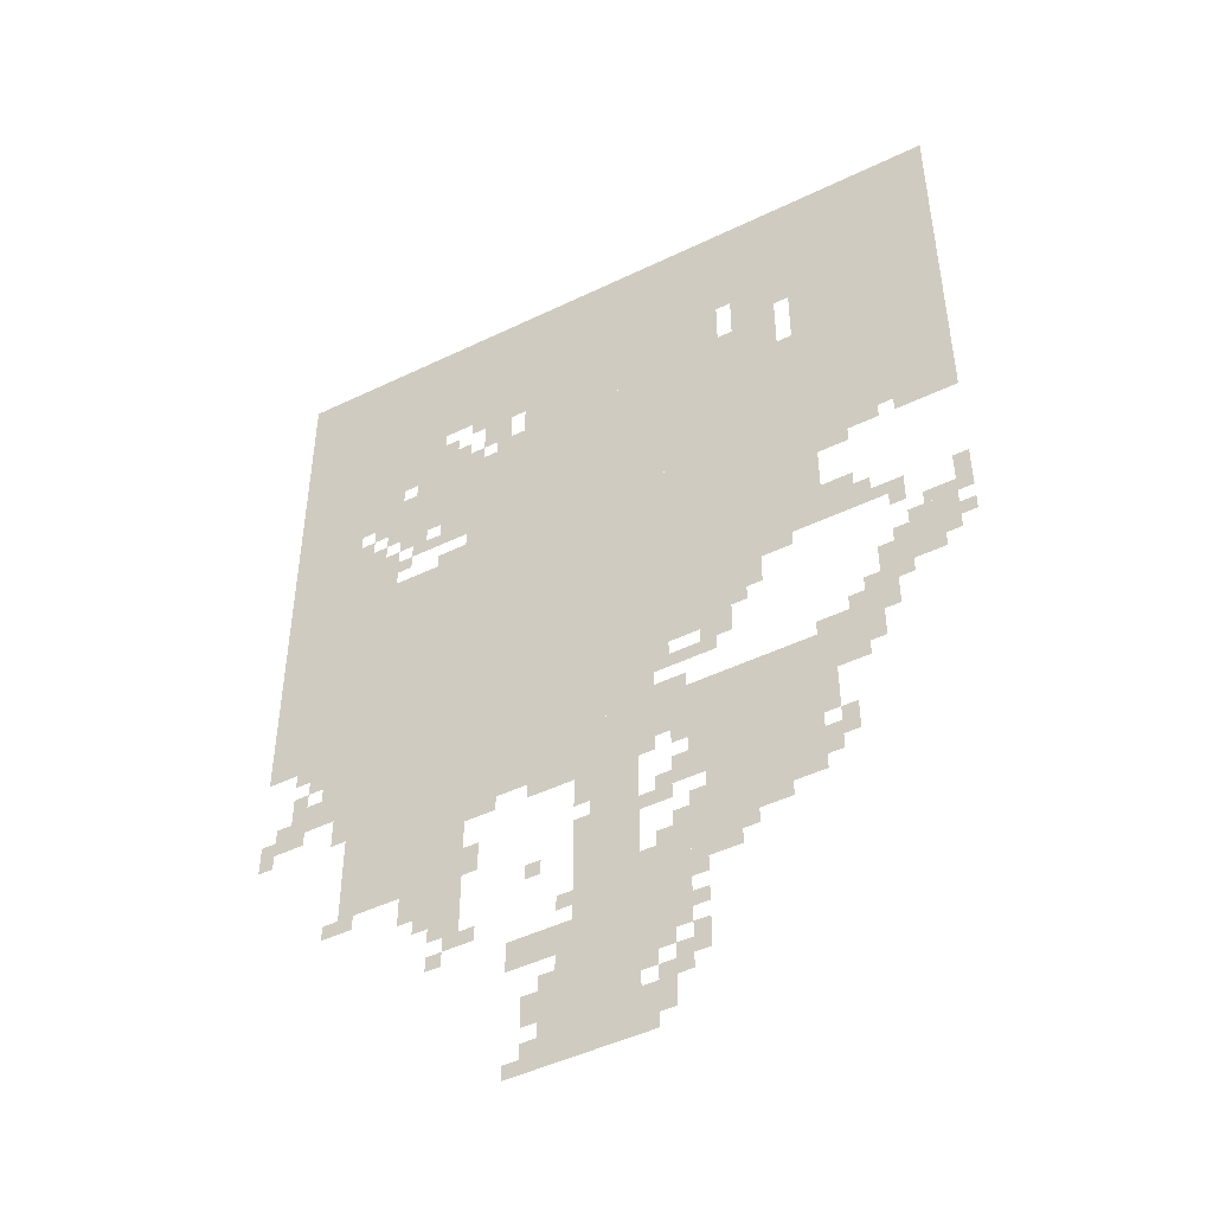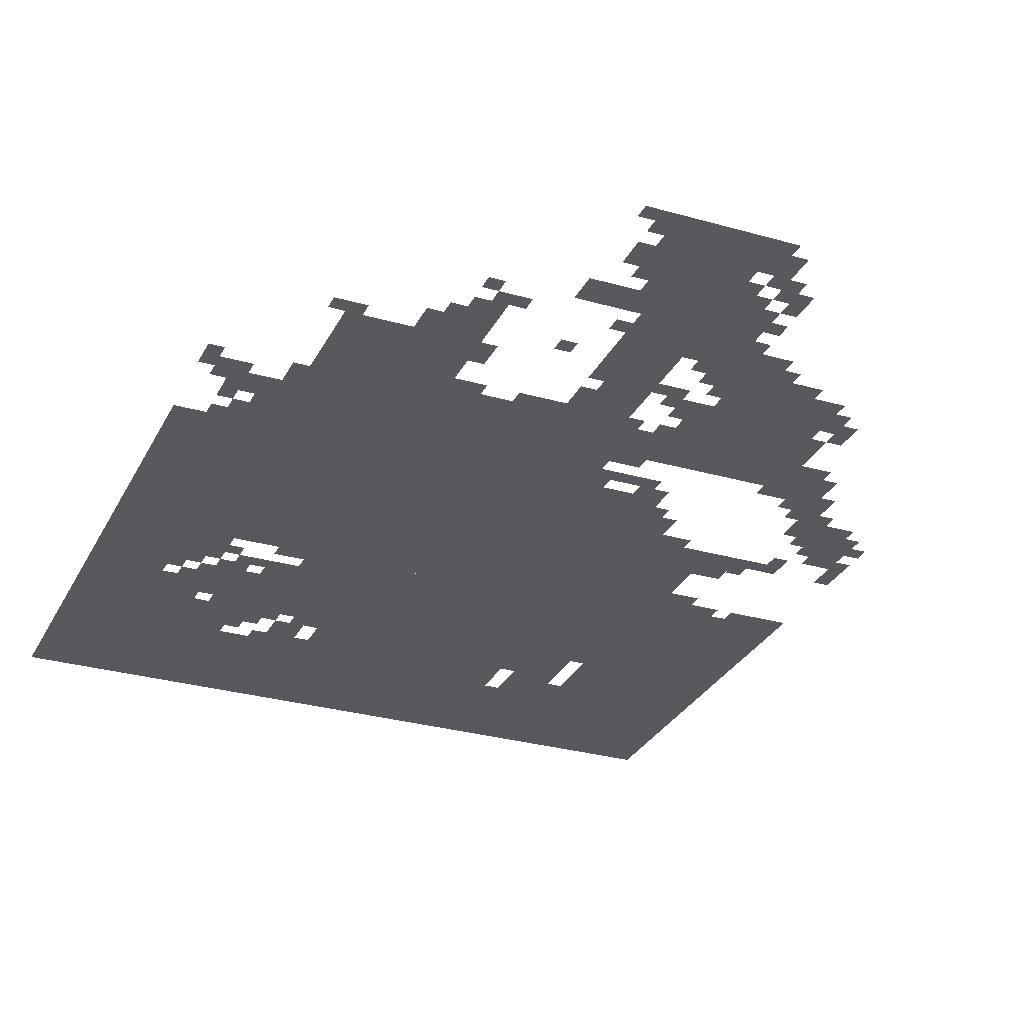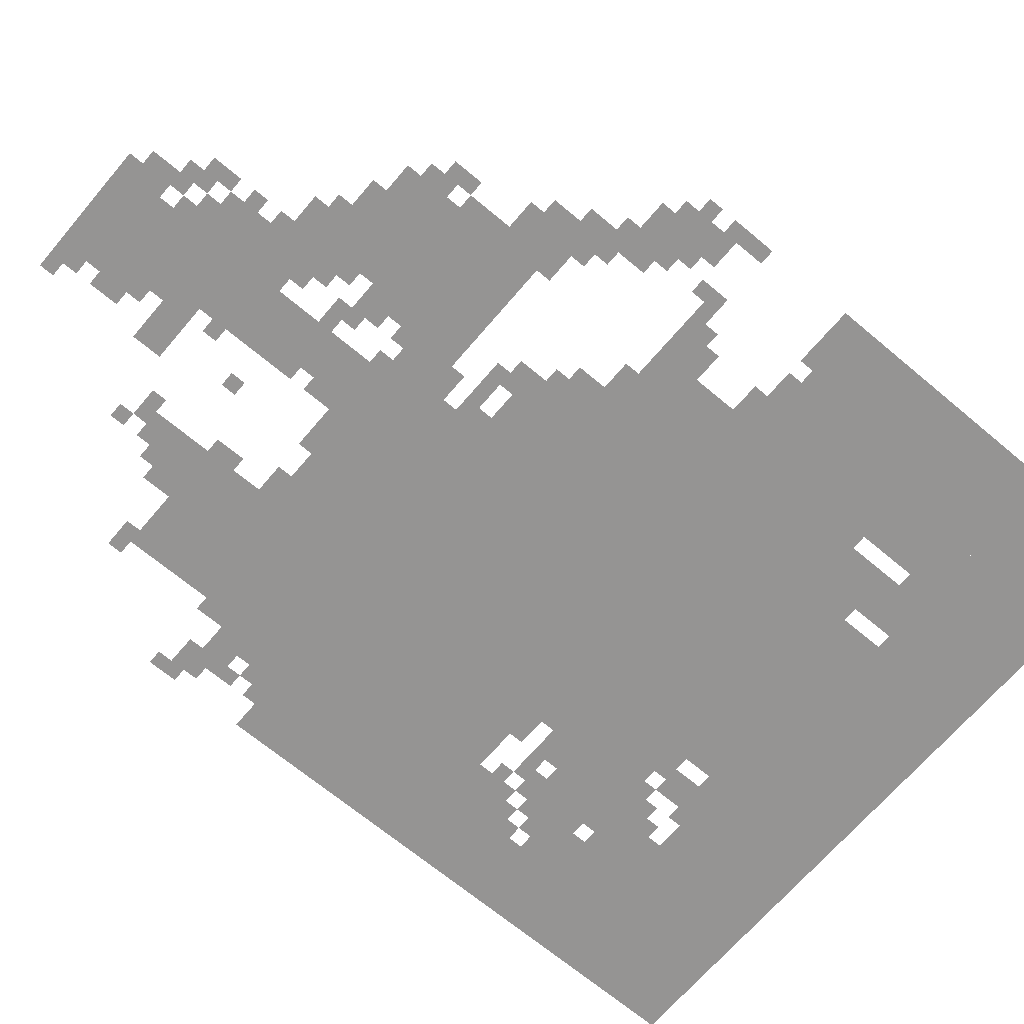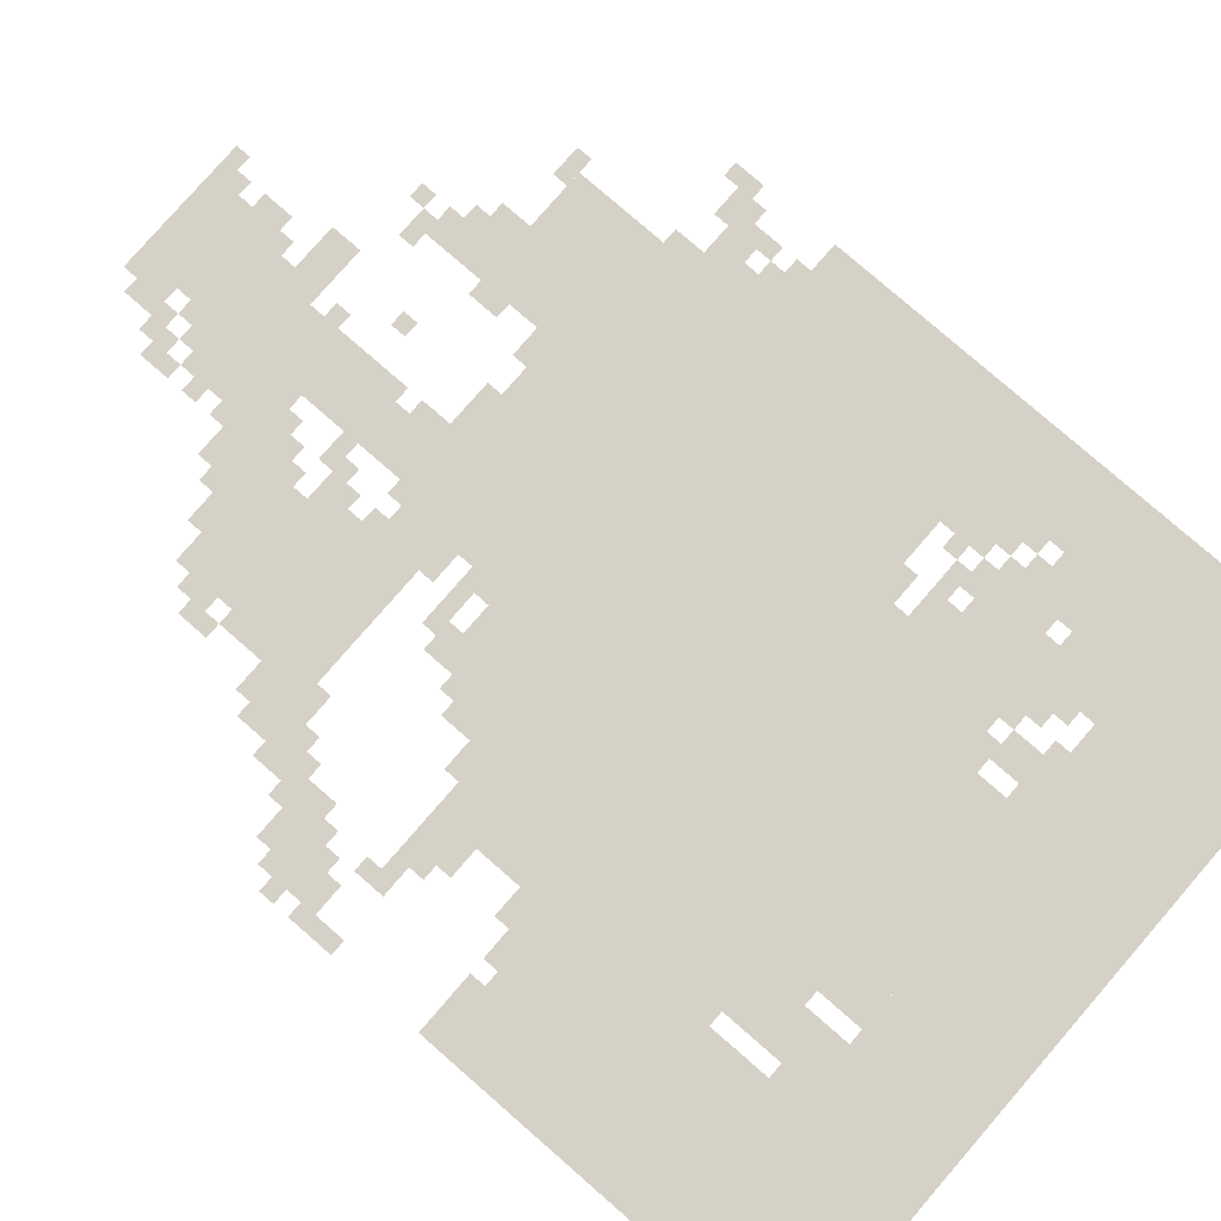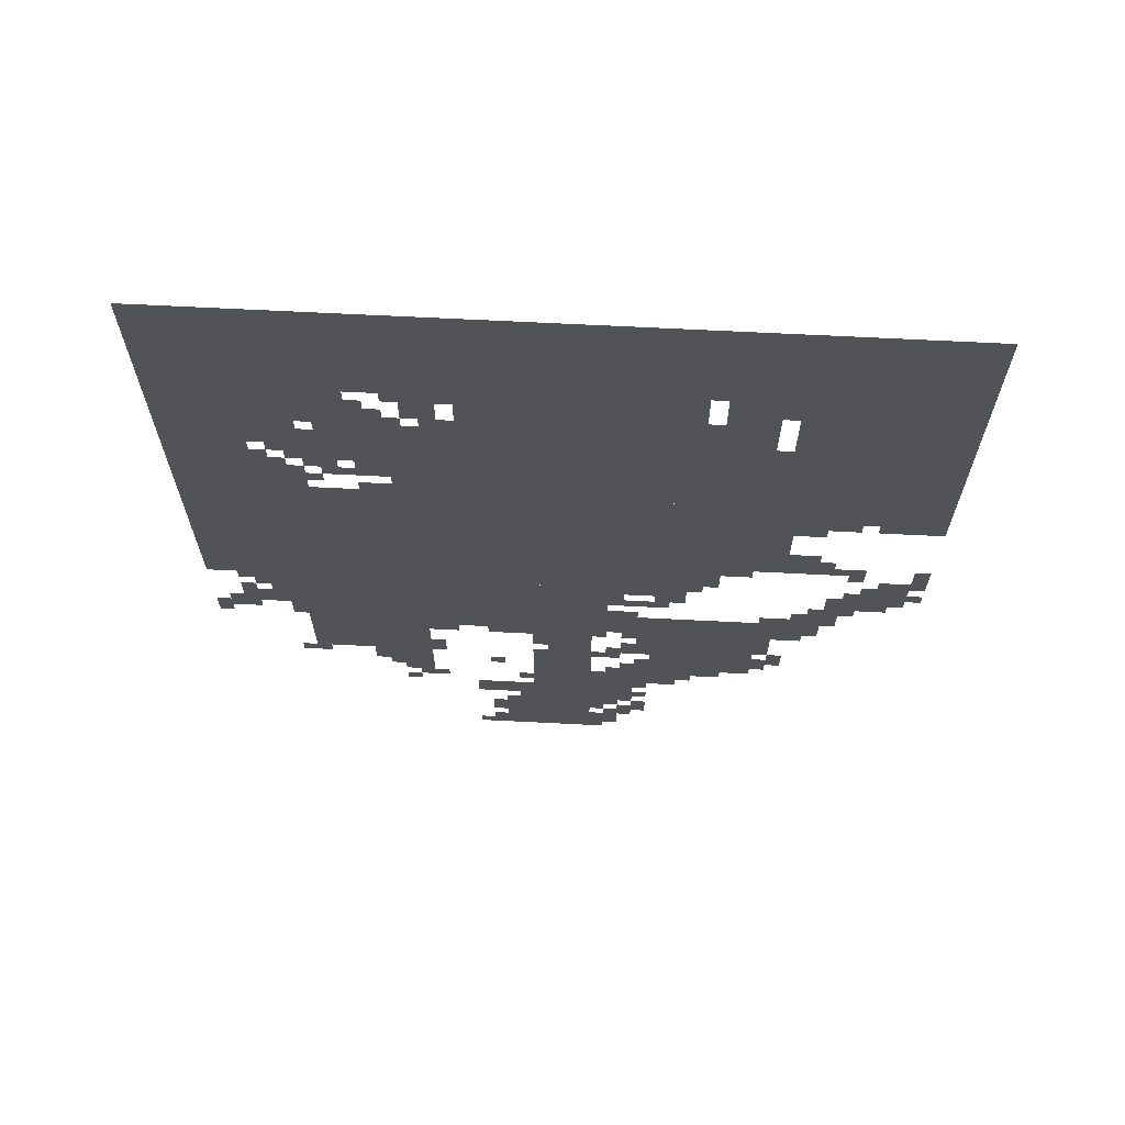
<metadata>
{"format":"obj","ext":"obj","renderer":"f3d","projection":"perspective","resolution":1024,"background":"white","views":[{"elev":-47.5,"azim":28.6,"up":"+Y"},{"elev":-29.5,"azim":-22.8,"up":"+Z"},{"elev":-67.2,"azim":49.8,"up":"+Z"},{"elev":79.7,"azim":131.0,"up":"+Z"},{"elev":67.8,"azim":2.9,"up":"+Y"}]}
</metadata>
<code>
g teluntuo_alter_rw-mesh
v -960 895 0
v -960 1343 0
v -1471 1343 0
v -1471 895 0
v -448 895 0
v -448 1343 0
v -960 1343 0
v -960 895 0
v -736 1791 0
v -736 2047 0
v -1471 2047 0
v -1471 1791 0
v 0 1791 0
v 0 2047 0
v -736 2047 0
v -736 1791 0
v 0 1279 0
v 0 1727 0
v -320 1727 0
v -320 1279 0
v -672 1343 0
v -672 1663 0
v -992 1663 0
v -992 1343 0
v -352 1343 0
v -352 1663 0
v -672 1663 0
v -672 1343 0
v -640 735 0
v -640 895 0
v -992 895 0
v -992 735 0
v -992 735 0
v -992 895 0
v -1344 895 0
v -1344 735 0
v -224 639 0
v -224 735 0
v -768 735 0
v -768 639 0
v -320 415 0
v -320 639 0
v -544 639 0
v -544 415 0
v -768 639 0
v -768 735 0
v -1280 735 0
v -1280 639 0
v -1024 479 0
v -1024 639 0
v -1280 639 0
v -1280 479 0
v -1312 1567 0
v -1312 1791 0
v -1471 1791 0
v -1471 1567 0
v -1312 1343 0
v -1312 1567 0
v -1471 1567 0
v -1471 1343 0
v -672 0 0
v -672 255 0
v -800 255 0
v -800 0 0
v -672 255 0
v -672 511 0
v -800 511 0
v -800 255 0
v -1120 1631 0
v -1120 1791 0
v -1312 1791 0
v -1312 1631 0
v -992 1471 0
v -992 1631 0
v -1184 1631 0
v -1184 1471 0
v -704 1663 0
v -704 1791 0
v -928 1791 0
v -928 1663 0
v -480 1663 0
v -480 1791 0
v -704 1791 0
v -704 1663 0
v -320 1023 0
v -320 1183 0
v -448 1183 0
v -448 1023 0
v -320 1183 0
v -320 1343 0
v -448 1343 0
v -448 1183 0
v -576 191 0
v -576 383 0
v -672 383 0
v -672 191 0
v 0 1727 0
v 0 1791 0
v -224 1791 0
v -224 1727 0
v -224 1727 0
v -224 1791 0
v -448 1791 0
v -448 1727 0
v -672 511 0
v -672 639 0
v -768 639 0
v -768 511 0
v -480 319 0
v -480 415 0
v -576 415 0
v -576 319 0
v -224 1023 0
v -224 1119 0
v -320 1119 0
v -320 1023 0
v -32 863 0
v -32 959 0
v -128 959 0
v -128 863 0
v -1216 1343 0
v -1216 1439 0
v -1312 1439 0
v -1312 1343 0
v -1216 1535 0
v -1216 1631 0
v -1312 1631 0
v -1312 1535 0
v -992 1343 0
v -992 1471 0
v -1056 1471 0
v -1056 1343 0
v -1024 415 0
v -1024 479 0
v -1152 479 0
v -1152 415 0
v -800 223 0
v -800 287 0
v -928 287 0
v -928 223 0
v -928 1727 0
v -928 1791 0
v -1056 1791 0
v -1056 1727 0
v -224 1215 0
v -224 1279 0
v -320 1279 0
v -320 1215 0
v -160 735 0
v -160 799 0
v -256 799 0
v -256 735 0
v -128 799 0
v -128 895 0
v -192 895 0
v -192 799 0
v -800 95 0
v -800 191 0
v -864 191 0
v -864 95 0
v -352 1663 0
v -352 1727 0
v -448 1727 0
v -448 1663 0
v -800 0 0
v -800 95 0
v -864 95 0
v -864 0 0
v -1056 1631 0
v -1056 1695 0
v -1120 1695 0
v -1120 1631 0
v -960 1663 0
v -960 1727 0
v -1024 1727 0
v -1024 1663 0
v -1056 1407 0
v -1056 1471 0
v -1120 1471 0
v -1120 1407 0
v -608 31 0
v -608 95 0
v -672 95 0
v -672 31 0
v -320 1343 0
v -320 1471 0
v -352 1471 0
v -352 1343 0
v -320 1471 0
v -320 1599 0
v -352 1599 0
v -352 1471 0
v -480 863 0
v -480 895 0
v -576 895 0
v -576 863 0
v -1184 1503 0
v -1184 1599 0
v -1216 1599 0
v -1216 1503 0
v -256 735 0
v -256 767 0
v -320 767 0
v -320 735 0
v -1408 703 0
v -1408 767 0
v -1440 767 0
v -1440 703 0
v -576 735 0
v -576 767 0
v -640 767 0
v -640 735 0
v -192 671 0
v -192 735 0
v -224 735 0
v -224 671 0
v -960 607 0
v -960 639 0
v -1024 639 0
v -1024 607 0
v -1440 671 0
v -1440 735 0
v -1471 735 0
v -1471 671 0
v -1280 671 0
v -1280 735 0
v -1312 735 0
v -1312 671 0
v -32 959 0
v -32 991 0
v -96 991 0
v -96 959 0
v -416 927 0
v -416 991 0
v -448 991 0
v -448 927 0
v -160 1247 0
v -160 1279 0
v -224 1279 0
v -224 1247 0
v -1056 1343 0
v -1056 1375 0
v -1120 1375 0
v -1120 1343 0
v -480 831 0
v -480 863 0
v -544 863 0
v -544 831 0
v -1344 735 0
v -1344 799 0
v -1376 799 0
v -1376 735 0
v -1344 831 0
v -1344 895 0
v -1376 895 0
v -1376 831 0
v -64 831 0
v -64 863 0
v -128 863 0
v -128 831 0
v -544 127 0
v -544 191 0
v -576 191 0
v -576 127 0
v -1056 351 0
v -1056 415 0
v -1088 415 0
v -1088 351 0
v -576 383 0
v -576 447 0
v -608 447 0
v -608 383 0
v -608 159 0
v -608 191 0
v -672 191 0
v -672 159 0
v -864 0 0
v -864 63 0
v -896 63 0
v -896 0 0
v -864 95 0
v -864 159 0
v -896 159 0
v -896 95 0
v -576 95 0
v -576 159 0
v -608 159 0
v -608 95 0
v -1248 447 0
v -1248 479 0
v -1312 479 0
v -1312 447 0
v -256 479 0
v -256 543 0
v -288 543 0
v -288 479 0
v -576 511 0
v -576 575 0
v -608 575 0
v -608 511 0
v -768 543 0
v -768 607 0
v -800 607 0
v -800 543 0
v -608 479 0
v -608 543 0
v -640 543 0
v -640 479 0
v -544 415 0
v -544 479 0
v -576 479 0
v -576 415 0
v -288 447 0
v -288 511 0
v -320 511 0
v -320 447 0
v -992 479 0
v -992 543 0
v -1024 543 0
v -1024 479 0
v -544 511 0
v -544 575 0
v -576 575 0
v -576 511 0
v -544 575 0
v -544 639 0
v -576 639 0
v -576 575 0
v -1376 703 0
v -1376 767 0
v -1408 767 0
v -1408 703 0
v -768 607 0
v -768 639 0
v -832 639 0
v -832 607 0
v 0 991 0
v 0 1055 0
v -32 1055 0
v -32 991 0
v -288 1151 0
v -288 1215 0
v -320 1215 0
v -320 1151 0
v -832 607 0
v -832 639 0
v -896 639 0
v -896 607 0
v 0 1247 0
v 0 1279 0
v -64 1279 0
v -64 1247 0
v -576 863 0
v -576 895 0
v -640 895 0
v -640 863 0
v -1184 1439 0
v -1184 1503 0
v -1216 1503 0
v -1216 1439 0
v -64 1247 0
v -64 1279 0
v -128 1279 0
v -128 1247 0
v -1376 767 0
v -1376 831 0
v -1408 831 0
v -1408 767 0
v -576 799 0
v -576 831 0
v -640 831 0
v -640 799 0
v -512 799 0
v -512 831 0
v -576 831 0
v -576 799 0
v -1024 351 0
v -1024 415 0
v -1056 415 0
v -1056 351 0
v -384 383 0
v -384 415 0
v -448 415 0
v -448 383 0
v -288 575 0
v -288 639 0
v -320 639 0
v -320 575 0
v -1152 1407 0
v -1152 1471 0
v -1184 1471 0
v -1184 1407 0
v -1280 1439 0
v -1280 1503 0
v -1312 1503 0
v -1312 1439 0
v -1056 1759 0
v -1056 1791 0
v -1120 1791 0
v -1120 1759 0
v -128 1023 0
v -128 1055 0
v -192 1055 0
v -192 1023 0
v -1216 1471 0
v -1216 1535 0
v -1248 1535 0
v -1248 1471 0
v -352 991 0
v -352 1023 0
v -416 1023 0
v -416 991 0
v -608 383 0
v -608 415 0
v -640 415 0
v -640 383 0
v -1088 383 0
v -1088 415 0
v -1120 415 0
v -1120 383 0
v -448 351 0
v -448 383 0
v -480 383 0
v -480 351 0
v -608 831 0
v -608 863 0
v -640 863 0
v -640 831 0
v -640 607 0
v -640 639 0
v -672 639 0
v -672 607 0
v -576 607 0
v -576 639 0
v -608 639 0
v -608 607 0
v -640 479 0
v -640 511 0
v -672 511 0
v -672 479 0
v -864 415 0
v -864 447 0
v -896 447 0
v -896 415 0
v -192 799 0
v -192 831 0
v -224 831 0
v -224 799 0
v -800 319 0
v -800 351 0
v -832 351 0
v -832 319 0
v -640 127 0
v -640 159 0
v -672 159 0
v -672 127 0
v -608 95 0
v -608 127 0
v -640 127 0
v -640 95 0
v -1056 287 0
v -1056 319 0
v -1088 319 0
v -1088 287 0
v -800 191 0
v -800 223 0
v -832 223 0
v -832 191 0
v -640 0 0
v -640 31 0
v -672 31 0
v -672 0 0
v -544 287 0
v -544 319 0
v -576 319 0
v -576 287 0
v -992 319 0
v -992 351 0
v -1024 351 0
v -1024 319 0
v -896 0 0
v -896 31 0
v -928 31 0
v -928 0 0
v -544 223 0
v -544 255 0
v -576 255 0
v -576 223 0
v -288 1119 0
v -288 1151 0
v -320 1151 0
v -320 1119 0
v 0 959 0
v 0 991 0
v -32 991 0
v -32 959 0
v -448 1663 0
v -448 1695 0
v -480 1695 0
v -480 1663 0
v -1088 1695 0
v -1088 1727 0
v -1120 1727 0
v -1120 1695 0
v -192 1023 0
v -192 1055 0
v -224 1055 0
v -224 1023 0
v -448 383 0
v -448 415 0
v -480 415 0
v -480 383 0
v -1024 319 0
v -1024 351 0
v -1056 351 0
v -1056 319 0
v -416 991 0
v -416 1023 0
v -448 1023 0
v -448 991 0
v -288 543 0
v -288 575 0
v -320 575 0
v -320 543 0
v -1024 1631 0
v -1024 1663 0
v -1056 1663 0
v -1056 1631 0
v 0 895 0
v 0 927 0
v -32 927 0
v -32 895 0
v -128 991 0
v -128 1023 0
v -160 1023 0
v -160 991 0
v -1376 863 0
v -1376 895 0
v -1408 895 0
v -1408 863 0
v -128 895 0
v -128 927 0
v -160 927 0
v -160 895 0
v -192 1055 0
v -192 1087 0
v -224 1087 0
v -224 1055 0
v -1248 1439 0
v -1248 1471 0
v -1280 1471 0
v -1280 1439 0
v -1248 1503 0
v -1248 1535 0
v -1280 1535 0
v -1280 1503 0
v -1184 1375 0
v -1184 1407 0
v -1216 1407 0
v -1216 1375 0
v -1120 1407 0
v -1120 1439 0
v -1152 1439 0
v -1152 1407 0
g teluntuo_alter_rw-mesh_0
f 3 2 1
f 1 4 3
f 7 6 5
f 5 8 7
f 11 10 9
f 9 12 11
f 15 14 13
f 13 16 15
f 19 18 17
f 17 20 19
f 23 22 21
f 21 24 23
f 27 26 25
f 25 28 27
f 31 30 29
f 29 32 31
f 35 34 33
f 33 36 35
f 39 38 37
f 37 40 39
f 43 42 41
f 41 44 43
f 47 46 45
f 45 48 47
f 51 50 49
f 49 52 51
f 55 54 53
f 53 56 55
f 59 58 57
f 57 60 59
f 63 62 61
f 61 64 63
f 67 66 65
f 65 68 67
f 71 70 69
f 69 72 71
f 75 74 73
f 73 76 75
f 79 78 77
f 77 80 79
f 83 82 81
f 81 84 83
f 87 86 85
f 85 88 87
f 91 90 89
f 89 92 91
f 95 94 93
f 93 96 95
f 99 98 97
f 97 100 99
f 103 102 101
f 101 104 103
f 107 106 105
f 105 108 107
f 111 110 109
f 109 112 111
f 115 114 113
f 113 116 115
f 119 118 117
f 117 120 119
f 123 122 121
f 121 124 123
f 127 126 125
f 125 128 127
f 131 130 129
f 129 132 131
f 135 134 133
f 133 136 135
f 139 138 137
f 137 140 139
f 143 142 141
f 141 144 143
f 147 146 145
f 145 148 147
f 151 150 149
f 149 152 151
f 155 154 153
f 153 156 155
f 159 158 157
f 157 160 159
f 163 162 161
f 161 164 163
f 167 166 165
f 165 168 167
f 171 170 169
f 169 172 171
f 175 174 173
f 173 176 175
f 179 178 177
f 177 180 179
f 183 182 181
f 181 184 183
f 187 186 185
f 185 188 187
f 191 190 189
f 189 192 191
f 195 194 193
f 193 196 195
f 199 198 197
f 197 200 199
f 203 202 201
f 201 204 203
f 207 206 205
f 205 208 207
f 211 210 209
f 209 212 211
f 215 214 213
f 213 216 215
f 219 218 217
f 217 220 219
f 223 222 221
f 221 224 223
f 227 226 225
f 225 228 227
f 231 230 229
f 229 232 231
f 235 234 233
f 233 236 235
f 239 238 237
f 237 240 239
f 243 242 241
f 241 244 243
f 247 246 245
f 245 248 247
f 251 250 249
f 249 252 251
f 255 254 253
f 253 256 255
f 259 258 257
f 257 260 259
f 263 262 261
f 261 264 263
f 267 266 265
f 265 268 267
f 271 270 269
f 269 272 271
f 275 274 273
f 273 276 275
f 279 278 277
f 277 280 279
f 283 282 281
f 281 284 283
f 287 286 285
f 285 288 287
f 291 290 289
f 289 292 291
f 295 294 293
f 293 296 295
f 299 298 297
f 297 300 299
f 303 302 301
f 301 304 303
f 307 306 305
f 305 308 307
f 311 310 309
f 309 312 311
f 315 314 313
f 313 316 315
f 319 318 317
f 317 320 319
f 323 322 321
f 321 324 323
f 327 326 325
f 325 328 327
f 331 330 329
f 329 332 331
f 335 334 333
f 333 336 335
f 339 338 337
f 337 340 339
f 343 342 341
f 341 344 343
f 347 346 345
f 345 348 347
f 351 350 349
f 349 352 351
f 355 354 353
f 353 356 355
f 359 358 357
f 357 360 359
f 363 362 361
f 361 364 363
f 367 366 365
f 365 368 367
f 371 370 369
f 369 372 371
f 375 374 373
f 373 376 375
f 379 378 377
f 377 380 379
f 383 382 381
f 381 384 383
f 387 386 385
f 385 388 387
f 391 390 389
f 389 392 391
f 395 394 393
f 393 396 395
f 399 398 397
f 397 400 399
f 403 402 401
f 401 404 403
f 407 406 405
f 405 408 407
f 411 410 409
f 409 412 411
f 415 414 413
f 413 416 415
f 419 418 417
f 417 420 419
f 423 422 421
f 421 424 423
f 427 426 425
f 425 428 427
f 431 430 429
f 429 432 431
f 435 434 433
f 433 436 435
f 439 438 437
f 437 440 439
f 443 442 441
f 441 444 443
f 447 446 445
f 445 448 447
f 451 450 449
f 449 452 451
f 455 454 453
f 453 456 455
f 459 458 457
f 457 460 459
f 463 462 461
f 461 464 463
f 467 466 465
f 465 468 467
f 471 470 469
f 469 472 471
f 475 474 473
f 473 476 475
f 479 478 477
f 477 480 479
f 483 482 481
f 481 484 483
f 487 486 485
f 485 488 487
f 491 490 489
f 489 492 491
f 495 494 493
f 493 496 495
f 499 498 497
f 497 500 499
f 503 502 501
f 501 504 503
f 507 506 505
f 505 508 507
f 511 510 509
f 509 512 511
f 515 514 513
f 513 516 515
f 519 518 517
f 517 520 519
f 523 522 521
f 521 524 523
f 527 526 525
f 525 528 527
f 531 530 529
f 529 532 531
f 535 534 533
f 533 536 535
f 539 538 537
f 537 540 539
f 543 542 541
f 541 544 543
f 547 546 545
f 545 548 547
f 551 550 549
f 549 552 551
f 555 554 553
f 553 556 555
f 559 558 557
f 557 560 559
f 563 562 561
f 561 564 563

</code>
